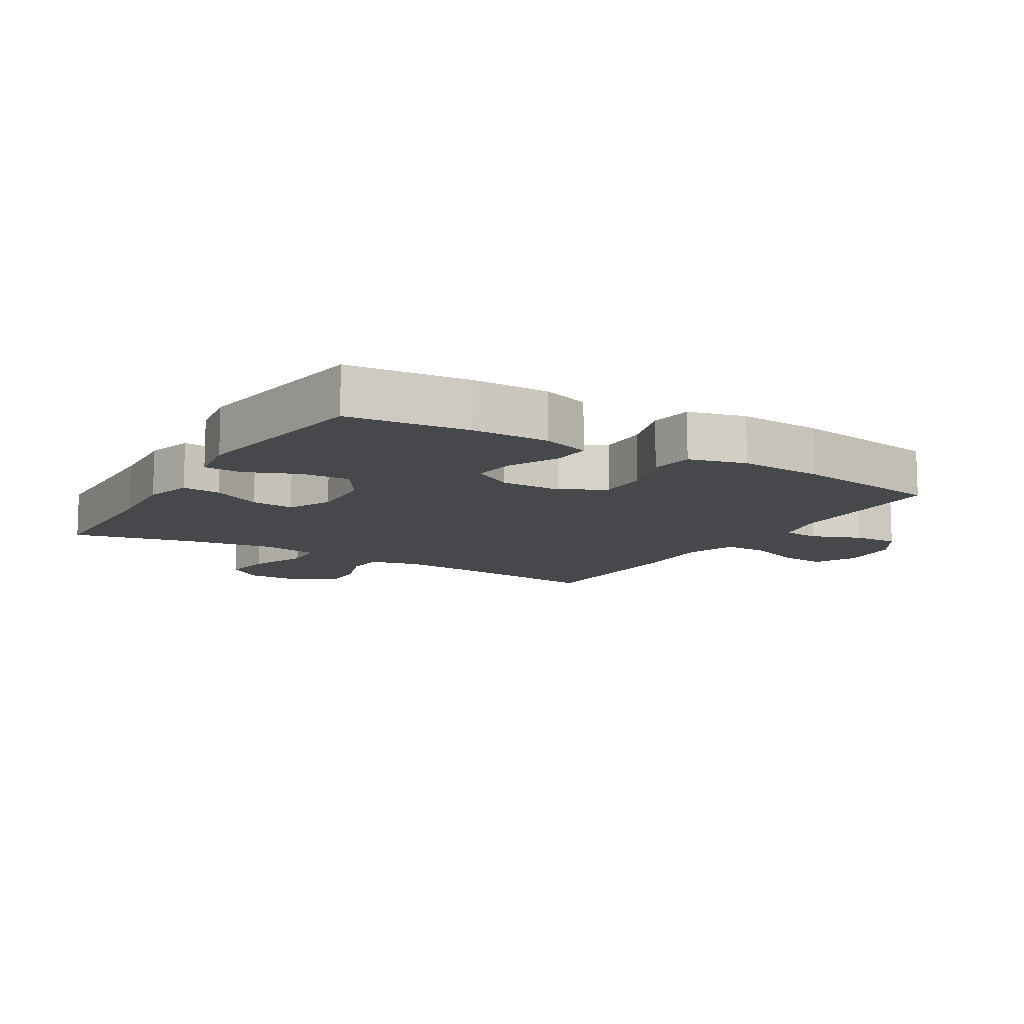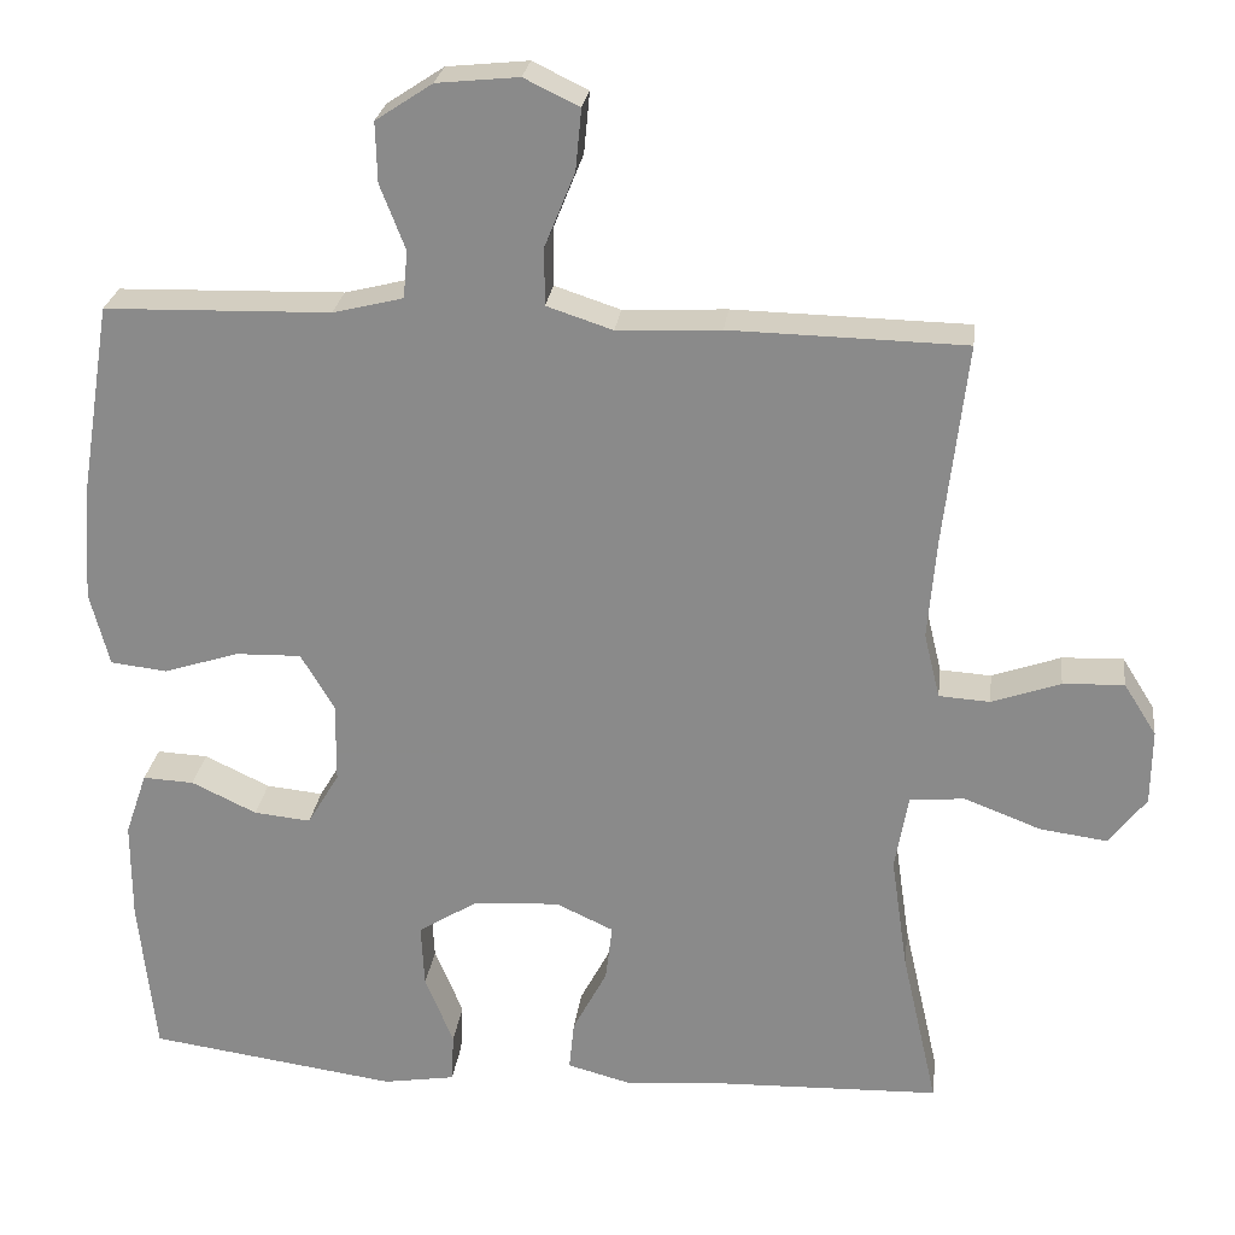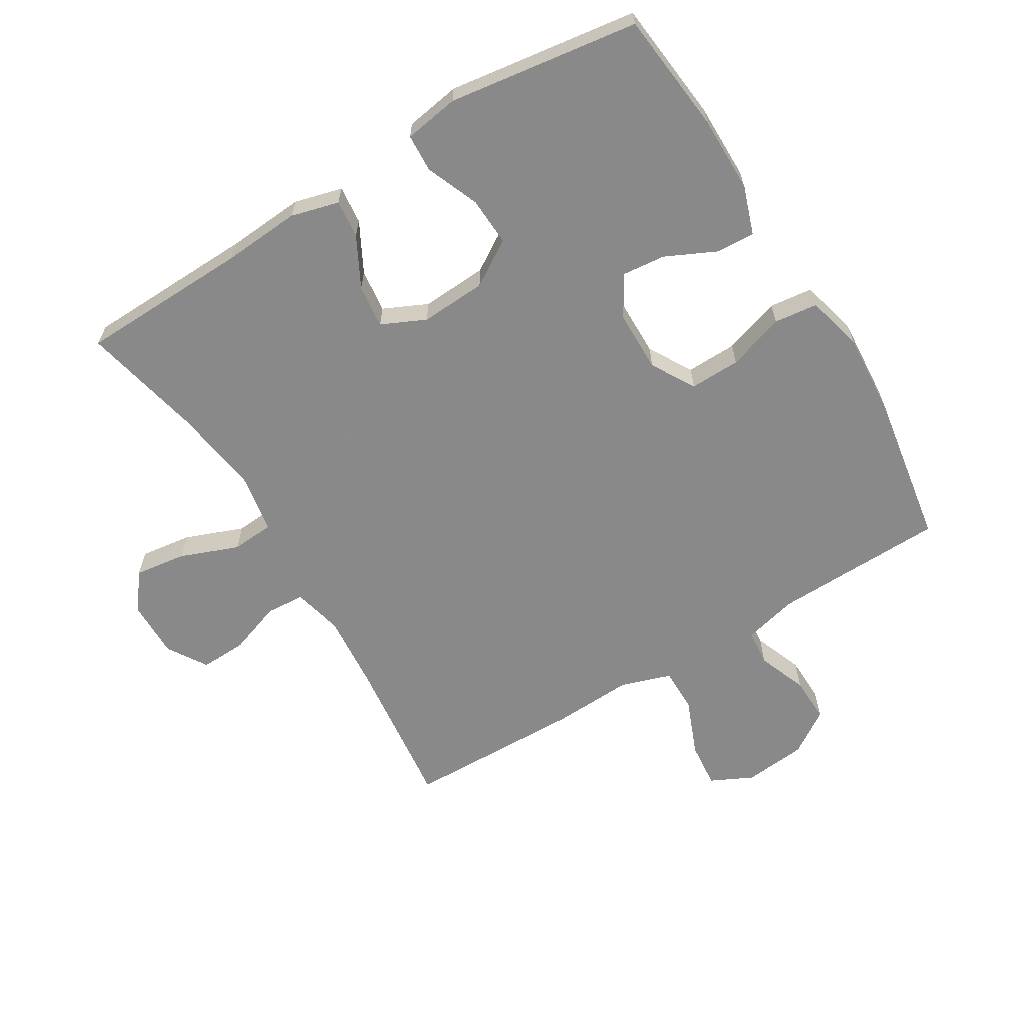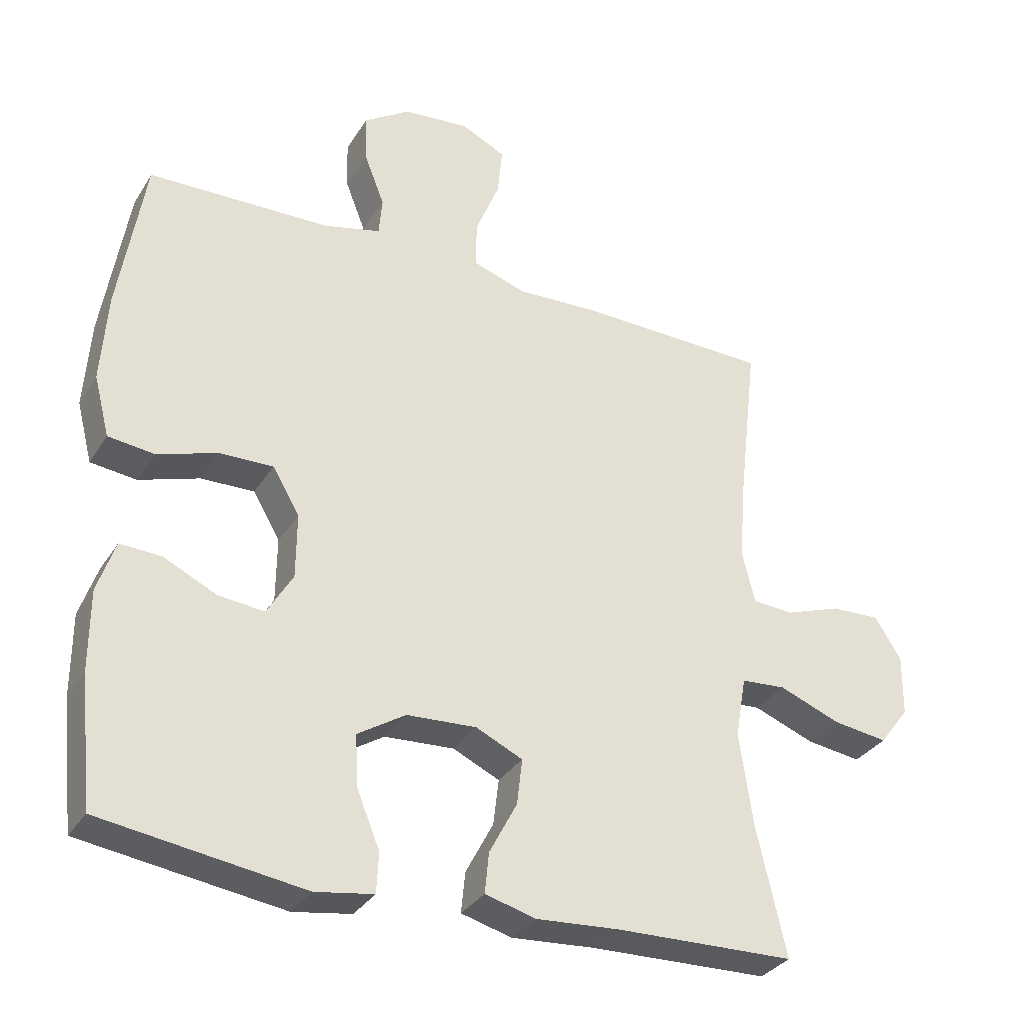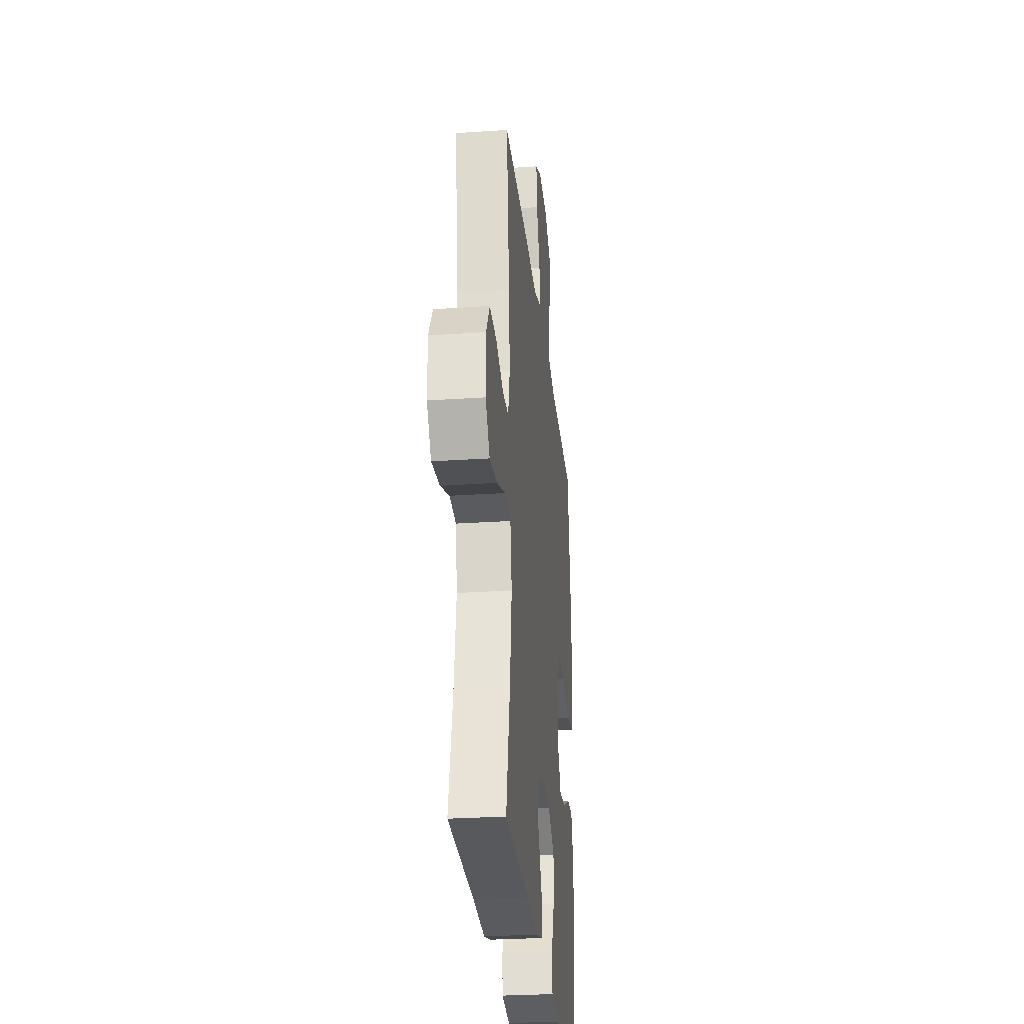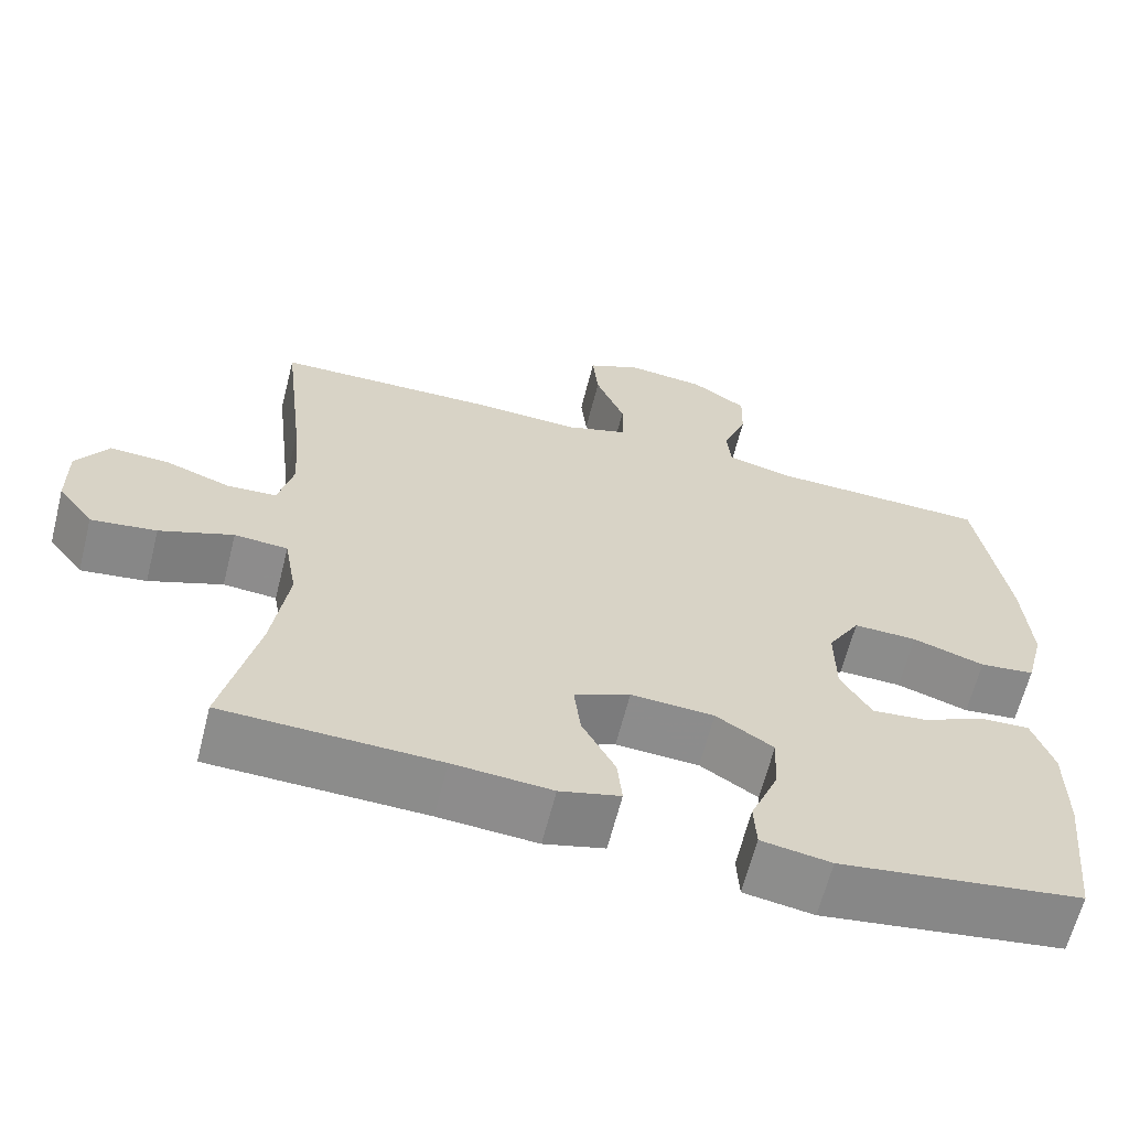
<metadata>
{"format":"obj","ext":"obj","renderer":"f3d","projection":"perspective","resolution":1024,"background":"white","views":[{"elev":-11.1,"azim":-121.2,"up":"+Y"},{"elev":25.4,"azim":7.1,"up":"+Z"},{"elev":-63.3,"azim":-148.8,"up":"+Y"},{"elev":-32.5,"azim":-27.1,"up":"+Z"},{"elev":-28.0,"azim":95.9,"up":"+Z"},{"elev":-63.9,"azim":165.8,"up":"+Z"}]}
</metadata>
<code>
v 0.5 0.07 -0.5
v 0.234 0.07 -0.508
v 0.112 0.07 -0.517
v 0.037 0.07 -0.497
v 0.043 0.07 -0.437
v 0.084 0.07 -0.359
v 0.092 0.07 -0.291
v 0.023 0.07 -0.259
v -0.08 0.07 -0.265
v -0.151 0.07 -0.31
v -0.147 0.07 -0.386
v -0.113 0.07 -0.469
v -0.116 0.07 -0.528
v -0.202 0.07 -0.542
v -0.5 0.07 -0.5
v -0.52 0.07 -0.311
v -0.52 0.07 -0.191
v -0.494 0.07 -0.115
v -0.433 0.07 -0.118
v -0.355 0.07 -0.155
v -0.287 0.07 -0.162
v -0.249 0.07 -0.098
v -0.248 0.07 -0.002
v -0.288 0.07 0.066
v -0.367 0.07 0.064
v -0.456 0.07 0.035
v -0.524 0.07 0.043
v -0.547 0.07 0.132
v -0.538 0.07 0.264
v -0.5 0.07 0.5
v -0.23 0.07 0.507
v -0.146 0.07 0.528
v -0.141 0.07 0.585
v -0.171 0.07 0.662
v -0.173 0.07 0.734
v -0.105 0.07 0.779
v -0.007 0.07 0.789
v 0.059 0.07 0.757
v 0.052 0.07 0.684
v 0.016 0.07 0.595
v 0.016 0.07 0.526
v 0.095 0.07 0.5
v 0.219 0.07 0.506
v 0.5 0.07 0.5
v 0.472 0.07 0.258
v 0.462 0.07 0.138
v 0.481 0.07 0.06
v 0.542 0.07 0.056
v 0.624 0.07 0.085
v 0.697 0.07 0.088
v 0.736 0.07 0.026
v 0.735 0.07 -0.064
v 0.691 0.07 -0.122
v 0.61 0.07 -0.111
v 0.519 0.07 -0.076
v 0.453 0.07 -0.081
v 0.437 0.07 -0.172
v 0.457 0.07 -0.31
v 0.5 0 -0.5
v 0.234 0 -0.508
v 0.112 0 -0.517
v 0.037 0 -0.497
v 0.043 0 -0.437
v 0.084 0 -0.359
v 0.092 0 -0.291
v 0.023 0 -0.259
v -0.08 0 -0.265
v -0.151 0 -0.31
v -0.147 0 -0.386
v -0.113 0 -0.469
v -0.116 0 -0.528
v -0.202 0 -0.542
v -0.5 0 -0.5
v -0.52 0 -0.311
v -0.52 0 -0.191
v -0.494 0 -0.115
v -0.433 0 -0.118
v -0.355 0 -0.155
v -0.287 0 -0.162
v -0.249 0 -0.098
v -0.248 0 -0.002
v -0.288 0 0.066
v -0.367 0 0.064
v -0.456 0 0.035
v -0.524 0 0.043
v -0.547 0 0.132
v -0.538 0 0.264
v -0.5 0 0.5
v -0.23 0 0.507
v -0.146 0 0.528
v -0.141 0 0.585
v -0.171 0 0.662
v -0.173 0 0.734
v -0.105 0 0.779
v -0.007 0 0.789
v 0.059 0 0.757
v 0.052 0 0.684
v 0.016 0 0.595
v 0.016 0 0.526
v 0.095 0 0.5
v 0.219 0 0.506
v 0.5 0 0.5
v 0.472 0 0.258
v 0.462 0 0.138
v 0.481 0 0.06
v 0.542 0 0.056
v 0.624 0 0.085
v 0.697 0 0.088
v 0.736 0 0.026
v 0.735 0 -0.064
v 0.691 0 -0.122
v 0.61 0 -0.111
v 0.519 0 -0.076
v 0.453 0 -0.081
v 0.437 0 -0.172
v 0.457 0 -0.31
f 52 53 54 55
f 50 51 52 55
f 48 49 50 55
f 47 48 55 56
f 46 47 56
f 42 43 44 45
f 41 42 45 46
f 37 38 39 40
f 37 40 41
f 36 37 41
f 33 34 35 36
f 32 33 36 41
f 31 32 41 46
f 25 26 27 28
f 24 25 28 29
f 17 18 19 20
f 17 20 21
f 16 17 21
f 15 16 21
f 14 15 21
f 11 12 13 14
f 10 11 14 21
f 9 10 21 22
f 3 4 5 6
f 2 3 6 7
f 58 1 2 7
f 57 58 7 8
f 24 29 30 31
f 23 24 31 46
f 23 46 56 57
f 22 23 57
f 8 9 22 57
f 113 112 111 110
f 113 110 109 108
f 113 108 107 106
f 114 113 106 105
f 114 105 104
f 103 102 101 100
f 104 103 100 99
f 98 97 96 95
f 99 98 95
f 99 95 94
f 94 93 92 91
f 99 94 91 90
f 104 99 90 89
f 86 85 84 83
f 87 86 83 82
f 78 77 76 75
f 79 78 75
f 79 75 74
f 79 74 73
f 79 73 72
f 72 71 70 69
f 79 72 69 68
f 80 79 68 67
f 64 63 62 61
f 65 64 61 60
f 65 60 59 116
f 66 65 116 115
f 89 88 87 82
f 104 89 82 81
f 115 114 104 81
f 115 81 80
f 115 80 67 66
f 1 59 60 2
f 2 60 61 3
f 3 61 62 4
f 4 62 63 5
f 5 63 64 6
f 6 64 65 7
f 7 65 66 8
f 8 66 67 9
f 9 67 68 10
f 10 68 69 11
f 11 69 70 12
f 12 70 71 13
f 13 71 72 14
f 14 72 73 15
f 15 73 74 16
f 16 74 75 17
f 17 75 76 18
f 18 76 77 19
f 19 77 78 20
f 20 78 79 21
f 21 79 80 22
f 22 80 81 23
f 23 81 82 24
f 24 82 83 25
f 25 83 84 26
f 26 84 85 27
f 27 85 86 28
f 28 86 87 29
f 29 87 88 30
f 30 88 89 31
f 31 89 90 32
f 32 90 91 33
f 33 91 92 34
f 34 92 93 35
f 35 93 94 36
f 36 94 95 37
f 37 95 96 38
f 38 96 97 39
f 39 97 98 40
f 40 98 99 41
f 41 99 100 42
f 42 100 101 43
f 43 101 102 44
f 44 102 103 45
f 45 103 104 46
f 46 104 105 47
f 47 105 106 48
f 48 106 107 49
f 49 107 108 50
f 50 108 109 51
f 51 109 110 52
f 52 110 111 53
f 53 111 112 54
f 54 112 113 55
f 55 113 114 56
f 56 114 115 57
f 57 115 116 58
f 58 116 59 1

</code>
